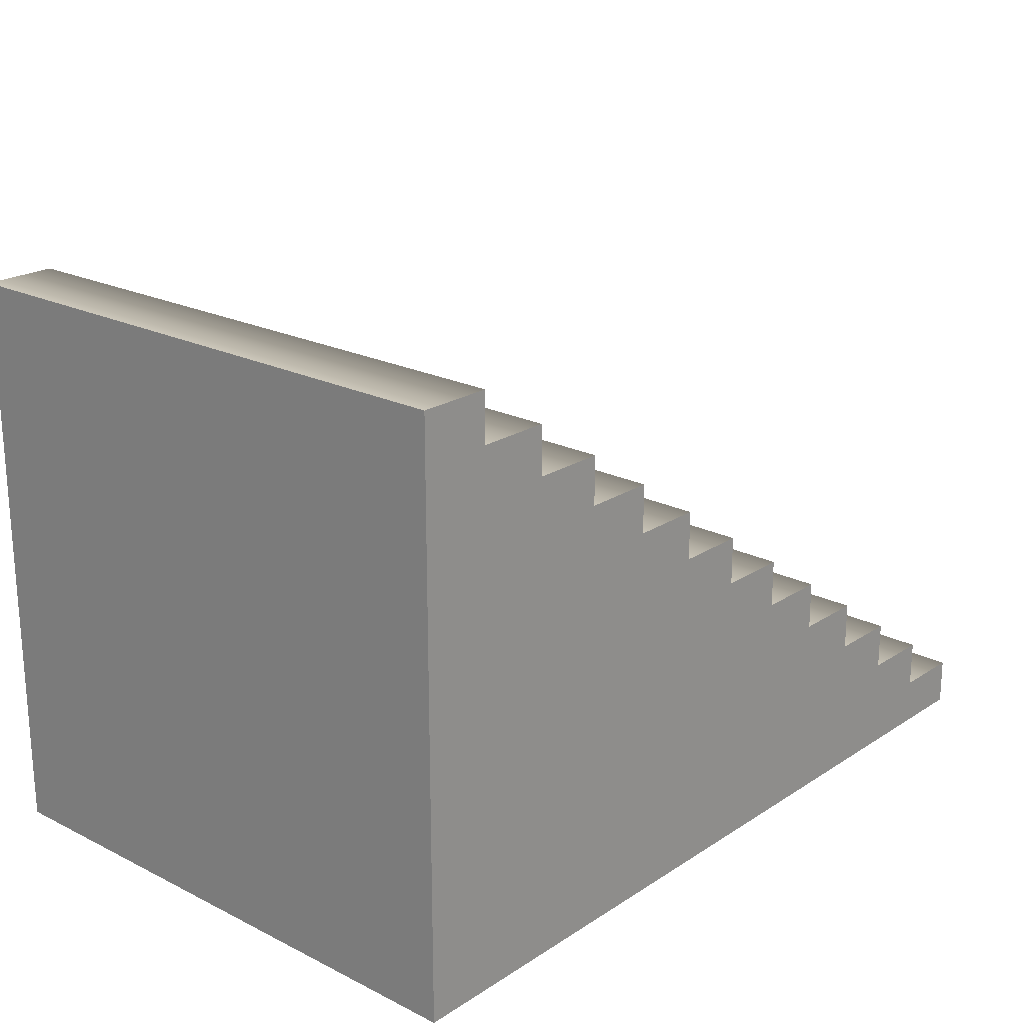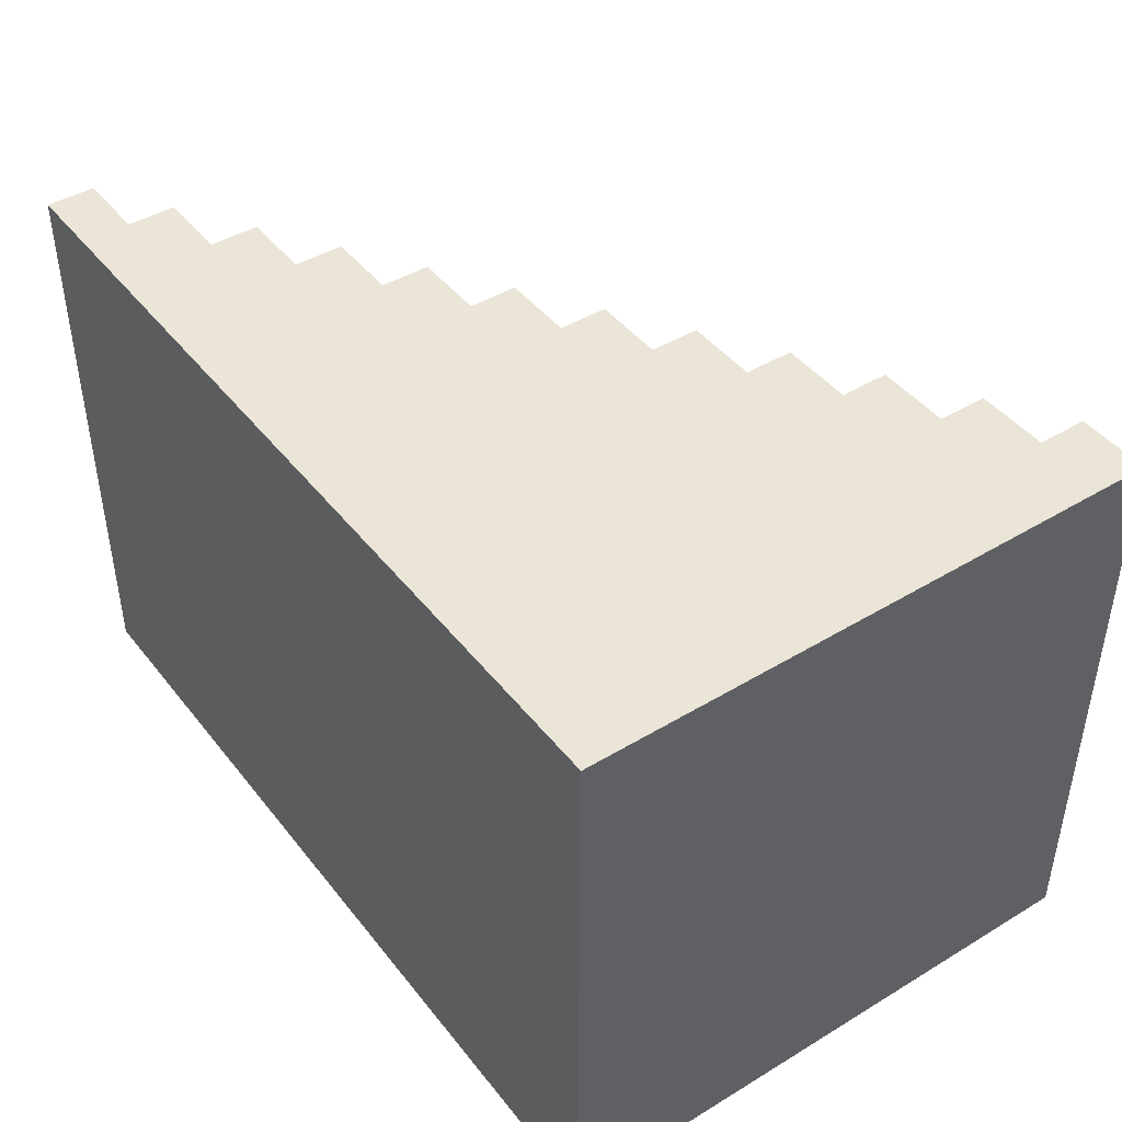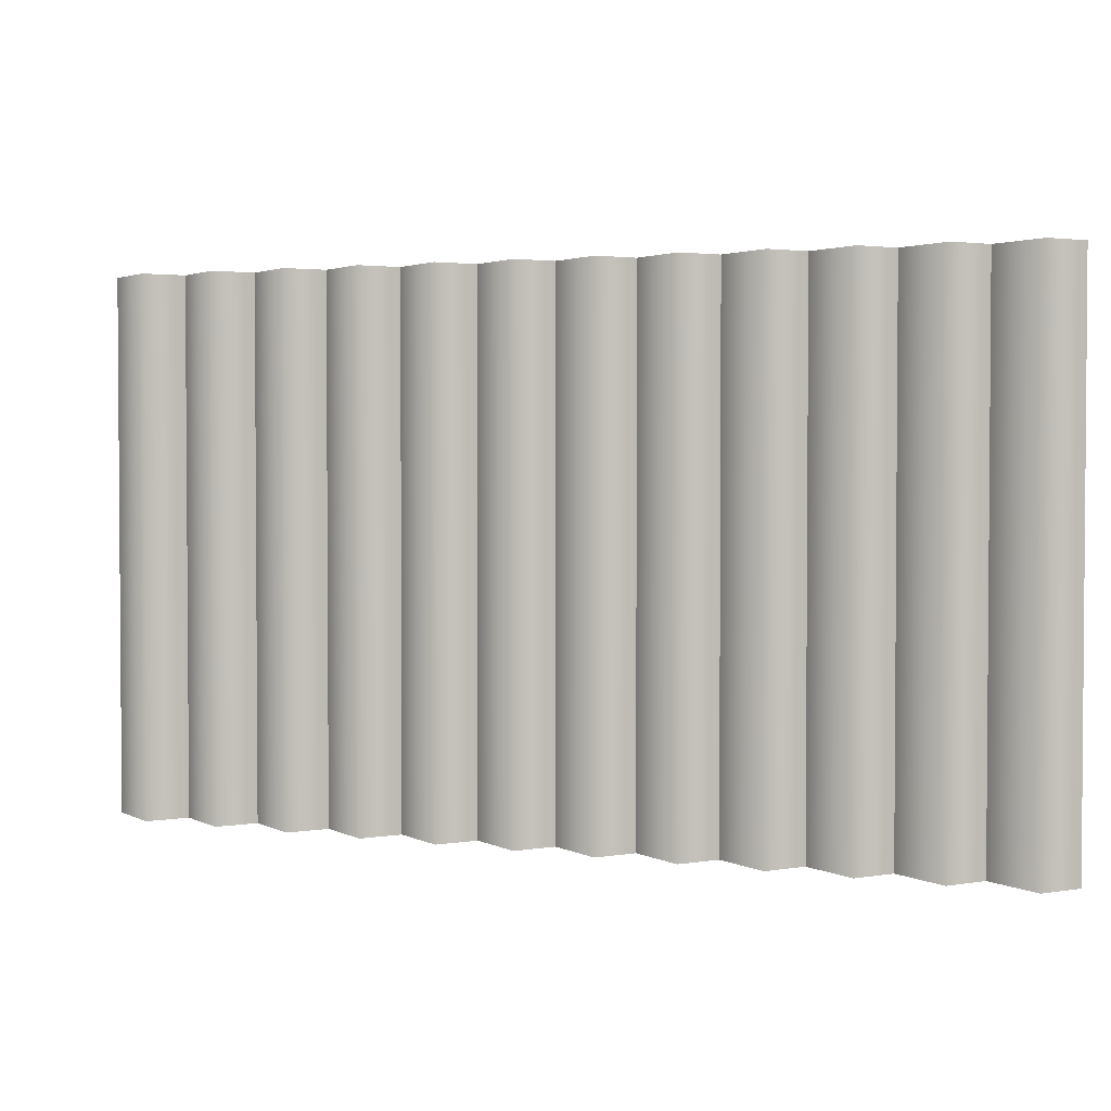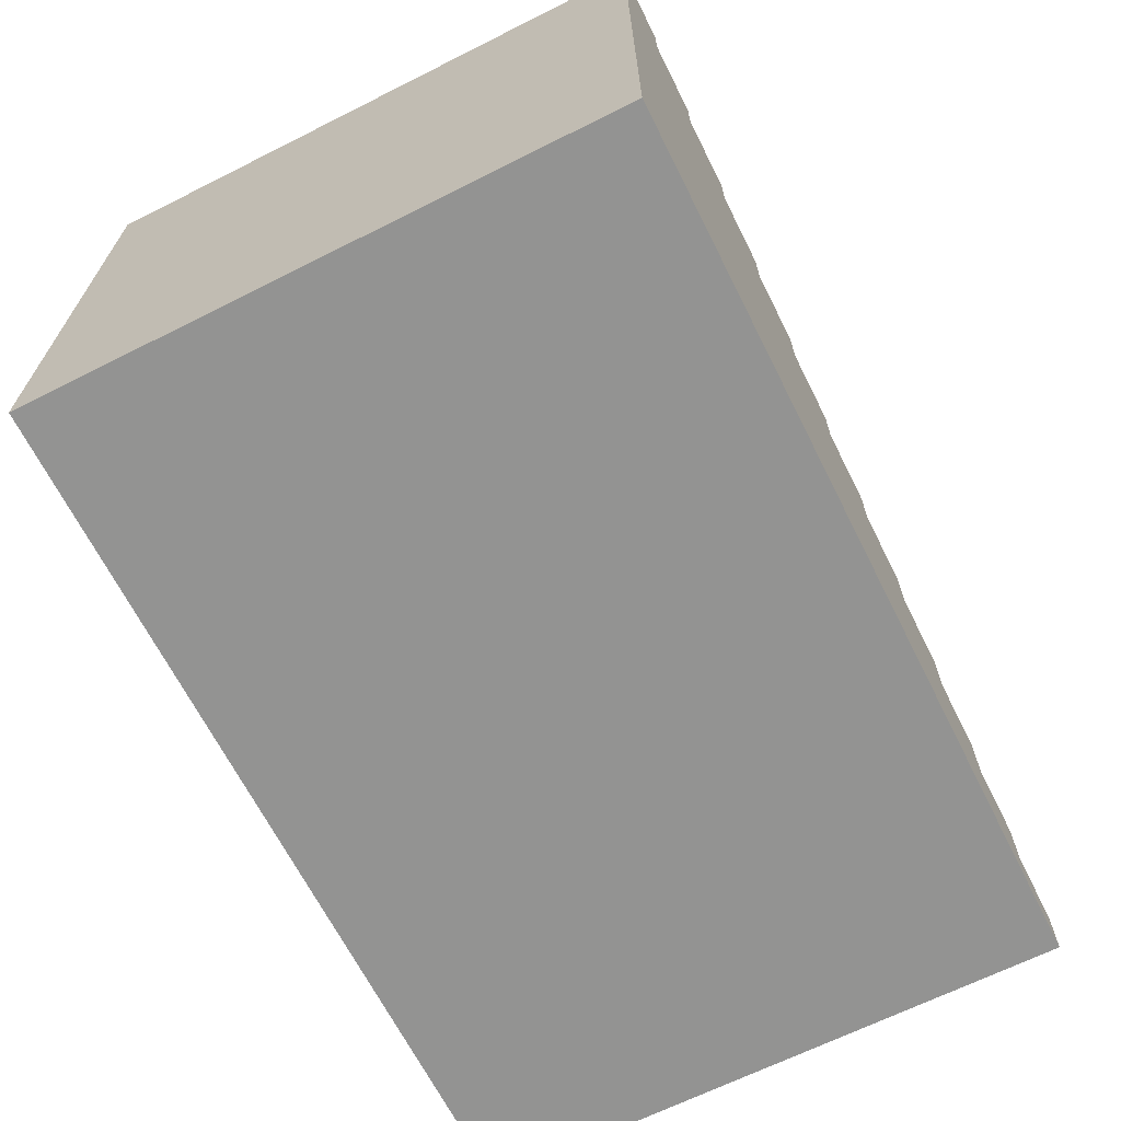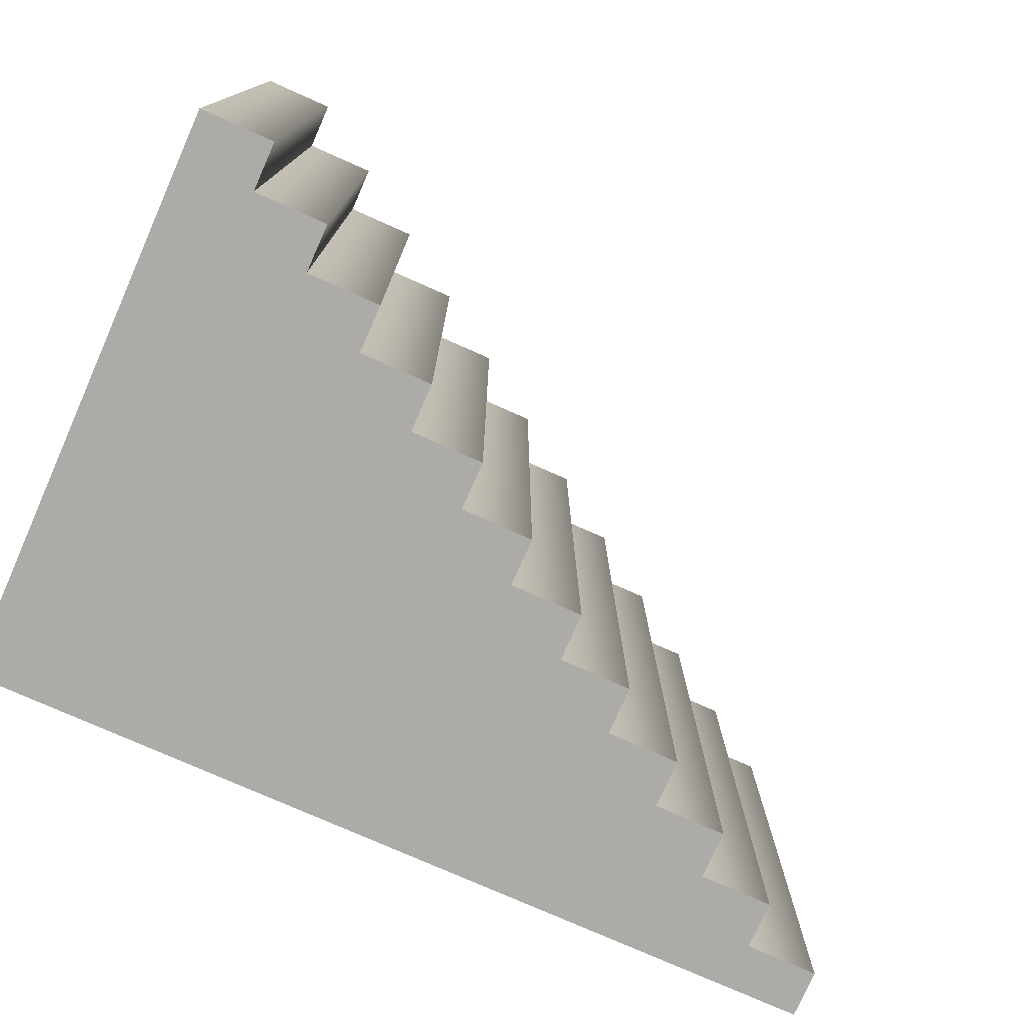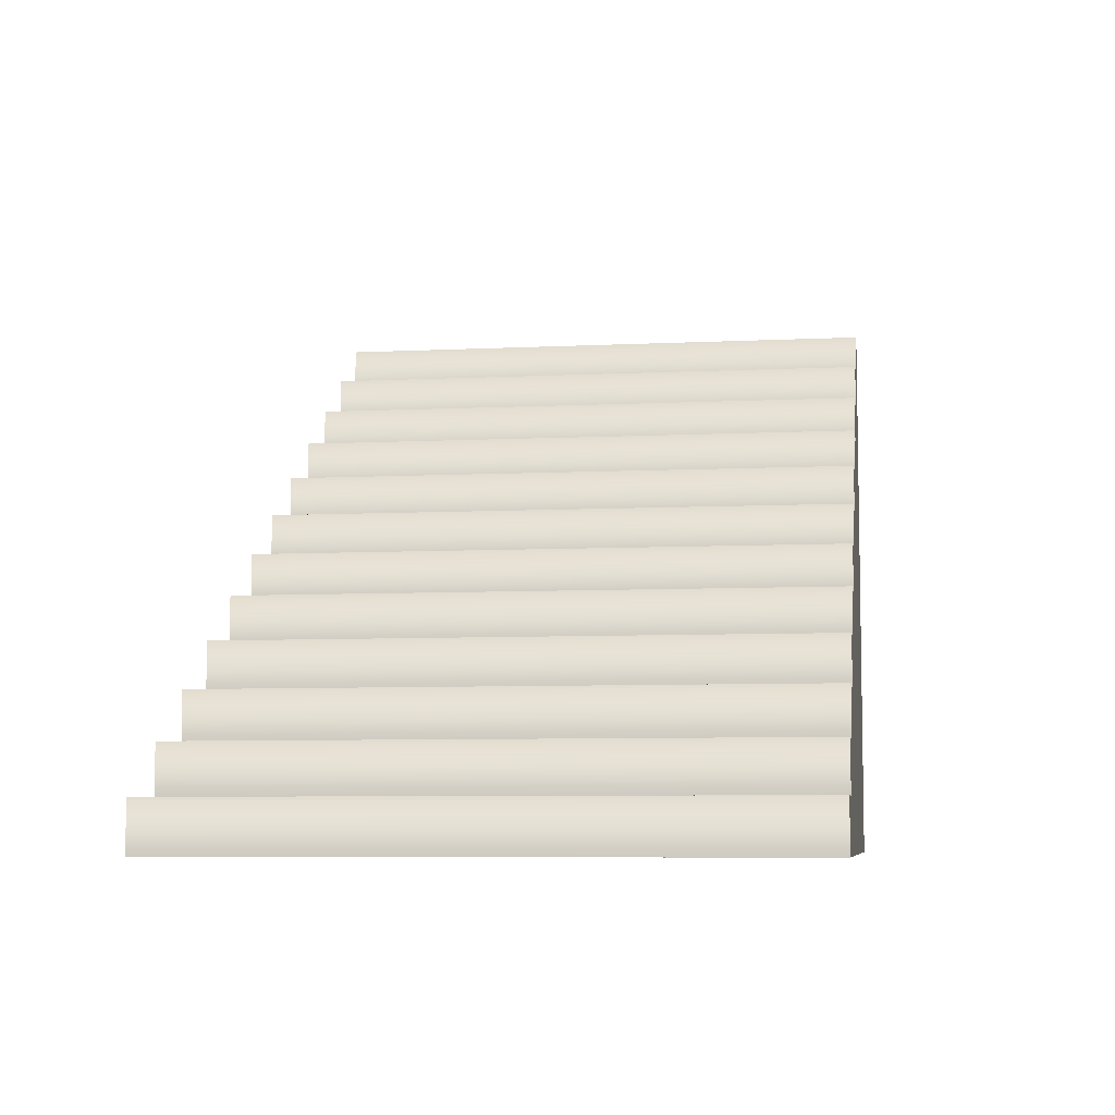
<metadata>
{"format":"obj","ext":"obj","renderer":"f3d","projection":"perspective","resolution":1024,"background":"white","views":[{"elev":21.4,"azim":131.4,"up":"+Y"},{"elev":44.0,"azim":54.7,"up":"+Z"},{"elev":2.5,"azim":-121.0,"up":"+Z"},{"elev":-66.6,"azim":116.7,"up":"+Y"},{"elev":-76.3,"azim":156.0,"up":"+Z"},{"elev":-6.9,"azim":-81.9,"up":"+Y"}]}
</metadata>
<code>
v 3 -2 -2
v -2.998 -2.002 -2
v 3 2 -2
v -2.994 -1.67 -2
v 3 2 2
v -2.994 -1.67 2
v 3 -2 2
v -2.998 -2.002 2
v 2.5 2 2
v 2.004 1.664 2
v 2.5 1.664 2
v -2.497 -1.339 2
v -1.994 -1.006 2
v -1.498 -0.6701 2
v -0.9942 -0.335 2
v -0.4971 -0.003852 2
v 0.005779 0.3293 2
v 0.5022 0.665 2
v 1.004 1 2
v 1.501 1.331 2
v 2.004 1.331 2
v 1.501 1 2
v 1.003 0.665 2
v 0.5022 0.3293 2
v 0.005779 -0.003852 2
v -0.4971 -0.335 2
v -0.9961 -0.6701 2
v -1.498 -1.006 2
v -1.994 -1.339 2
v -2.497 -1.67 2
v 2.5 2 -2
v 2.004 1.664 -2
v 1.501 1.331 -2
v 1.004 1 -2
v 0.5022 0.665 -2
v 0.005777 0.3293 -2
v -0.4971 -0.003852 -2
v -0.9942 -0.335 -2
v -1.498 -0.6701 -2
v -1.994 -1.006 -2
v -2.497 -1.339 -2
v -2.497 -1.67 -2
v -1.994 -1.339 -2
v -1.498 -1.006 -2
v -0.9961 -0.6701 -2
v -0.4971 -0.335 -2
v 0.005777 -0.003852 -2
v 0.5022 0.3293 -2
v 1.003 0.665 -2
v 1.501 1 -2
v 2.004 1.331 -2
v 2.5 1.664 -2
f 1 2 4 42
f 42 41 43 1
f 43 40 44 1
f 44 39 45 1
f 46 37 47 1
f 47 36 48 1
f 48 35 49 1
f 50 33 51 1
f 51 32 52 1
f 52 31 3 1
f 45 38 46 1
f 49 34 50 1
f 7 5 9 11
f 11 10 21 7
f 21 20 22 7
f 23 18 24 7
f 24 17 25 7
f 25 16 26 7
f 27 14 28 7
f 28 13 29 7
f 29 12 30 7
f 6 8 7 30
f 22 19 23 7
f 26 15 27 7
f 5 7 1 3
f 34 49 23 19
f 31 9 5 3
f 32 10 11 52
f 21 51 33 20
f 22 50 34 19
f 9 31 52 11
f 51 21 10 32
f 20 33 50 22
f 38 45 27 15
f 35 18 23 49
f 36 17 24 48
f 25 47 37 16
f 26 46 38 15
f 18 35 48 24
f 47 25 17 36
f 16 37 46 26
f 4 2 8 6
f 39 14 27 45
f 40 13 28 44
f 29 43 41 12
f 30 42 4 6
f 14 39 44 28
f 43 29 13 40
f 12 41 42 30
f 2 1 7 8

</code>
